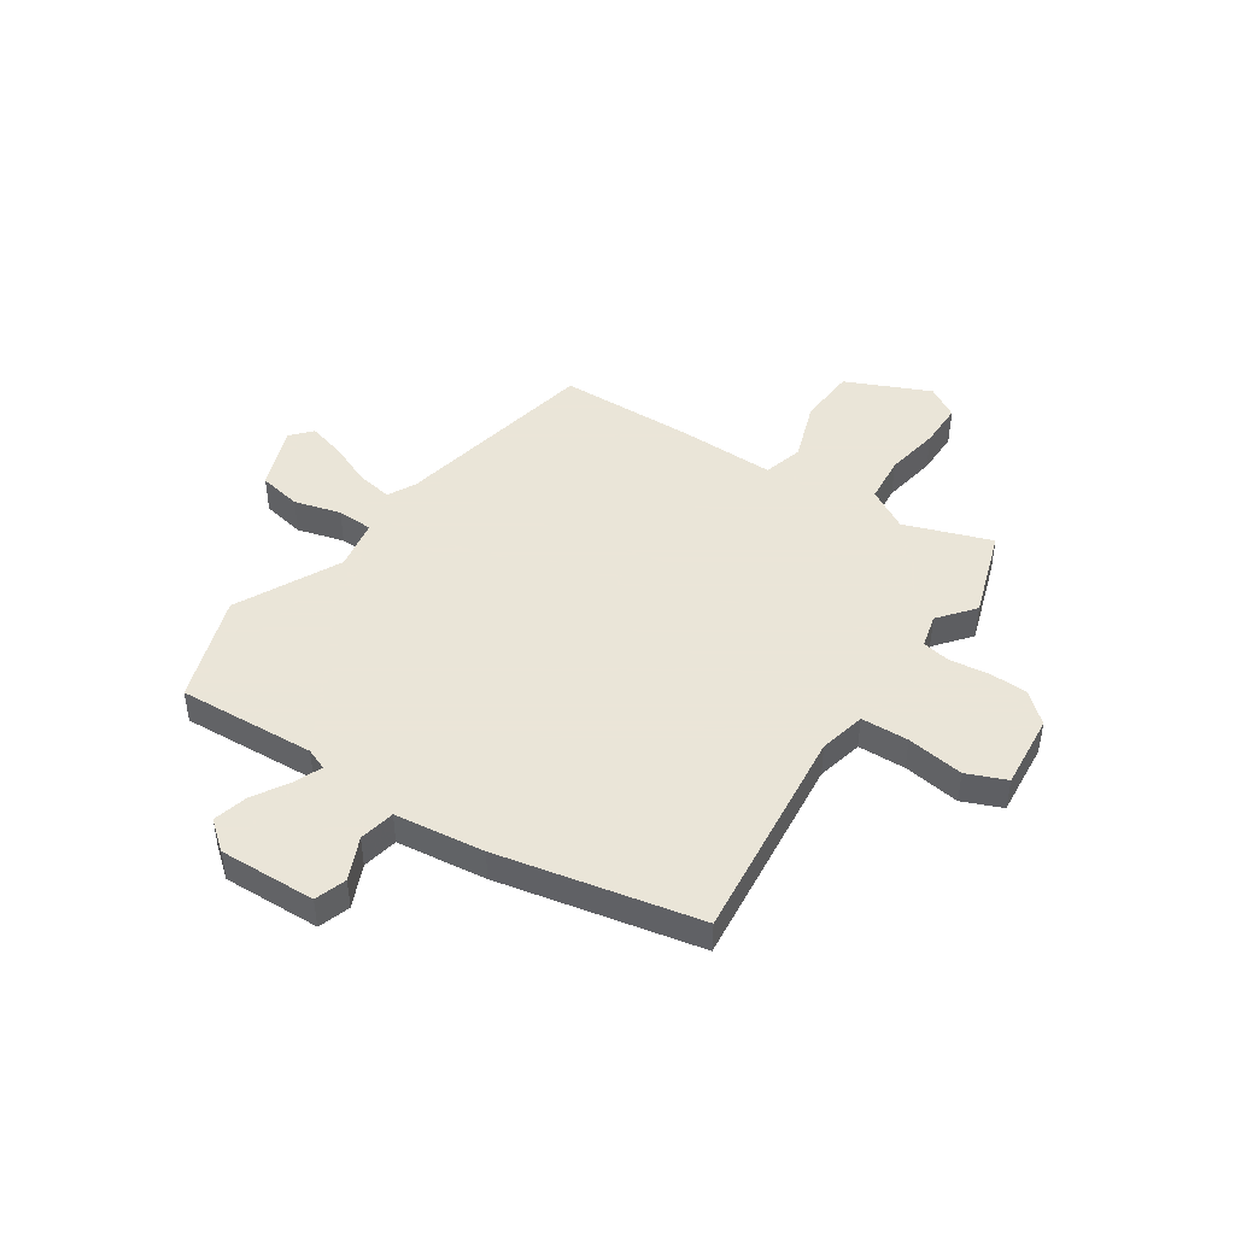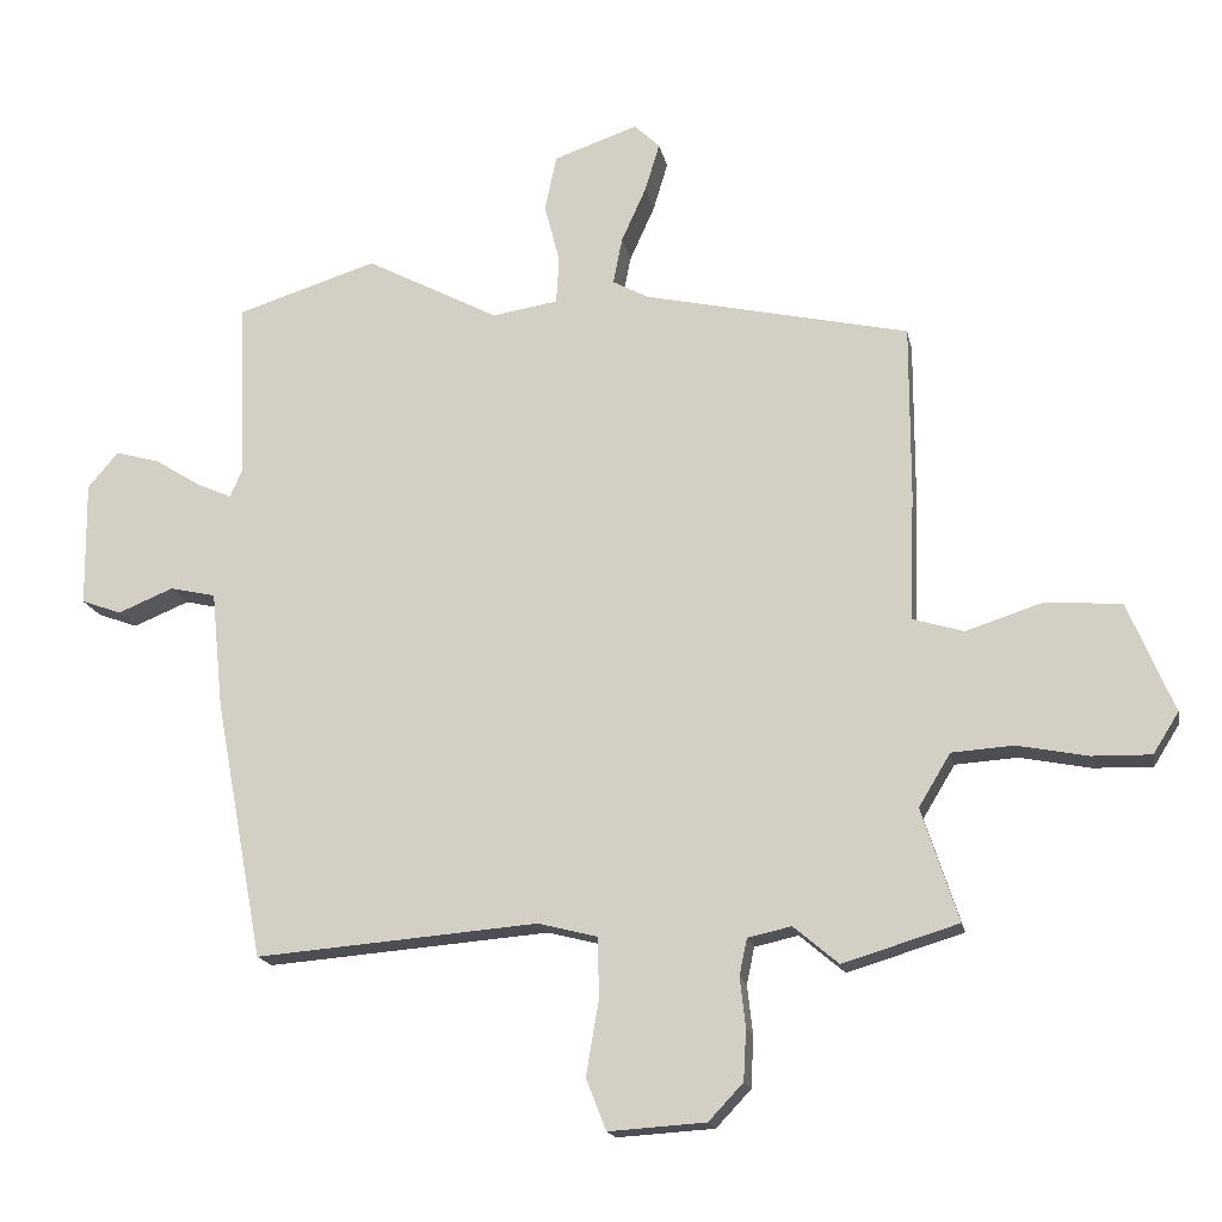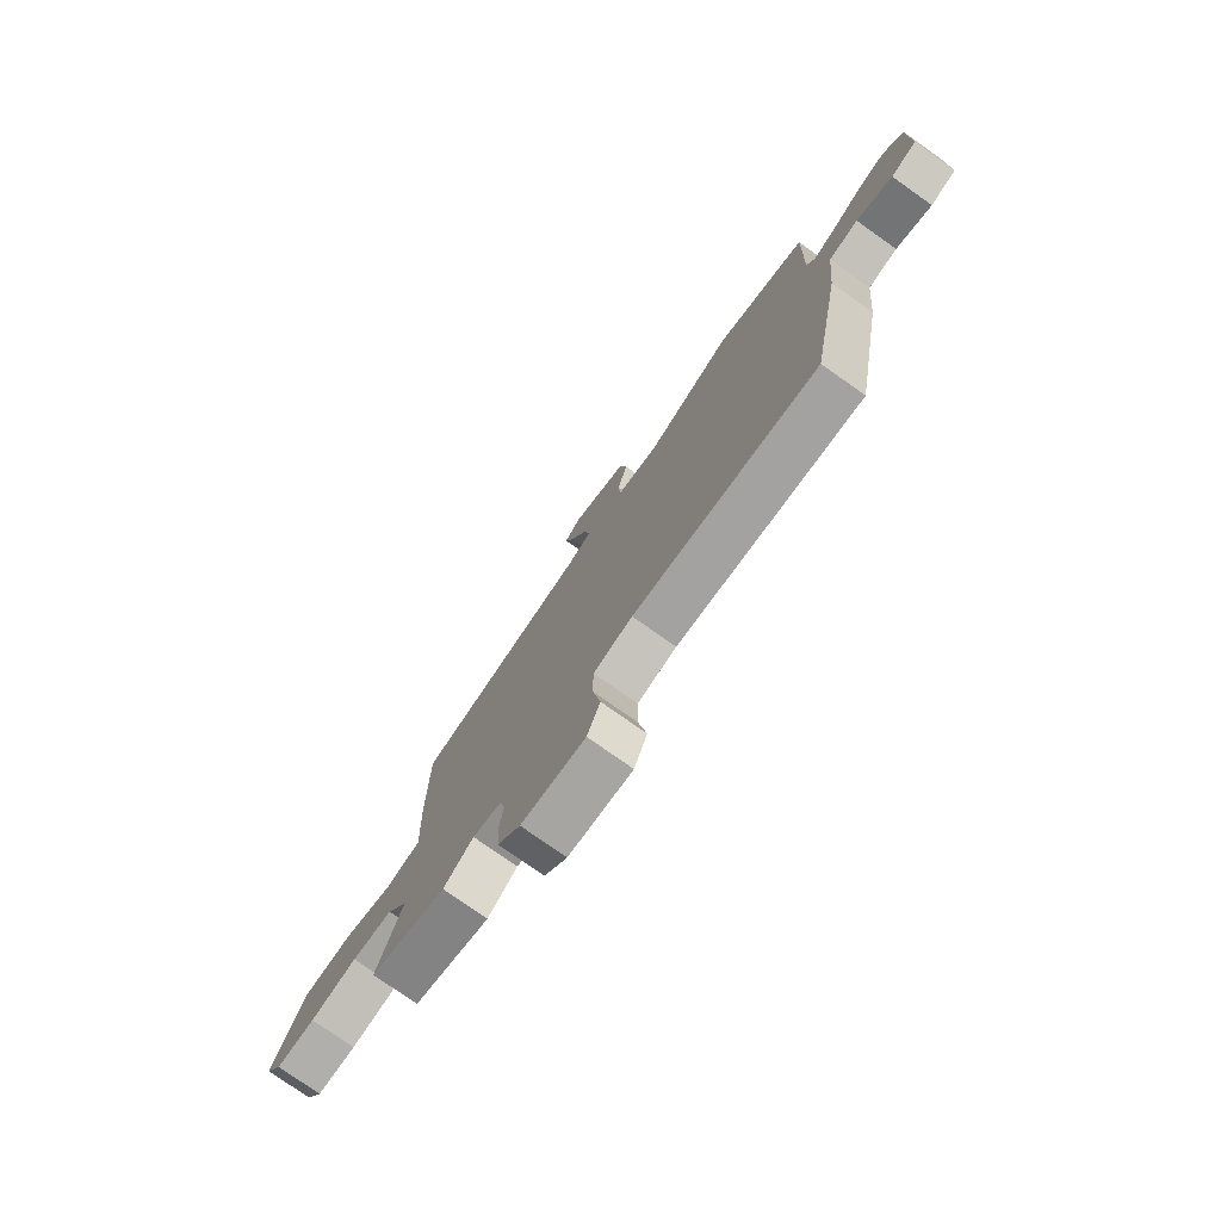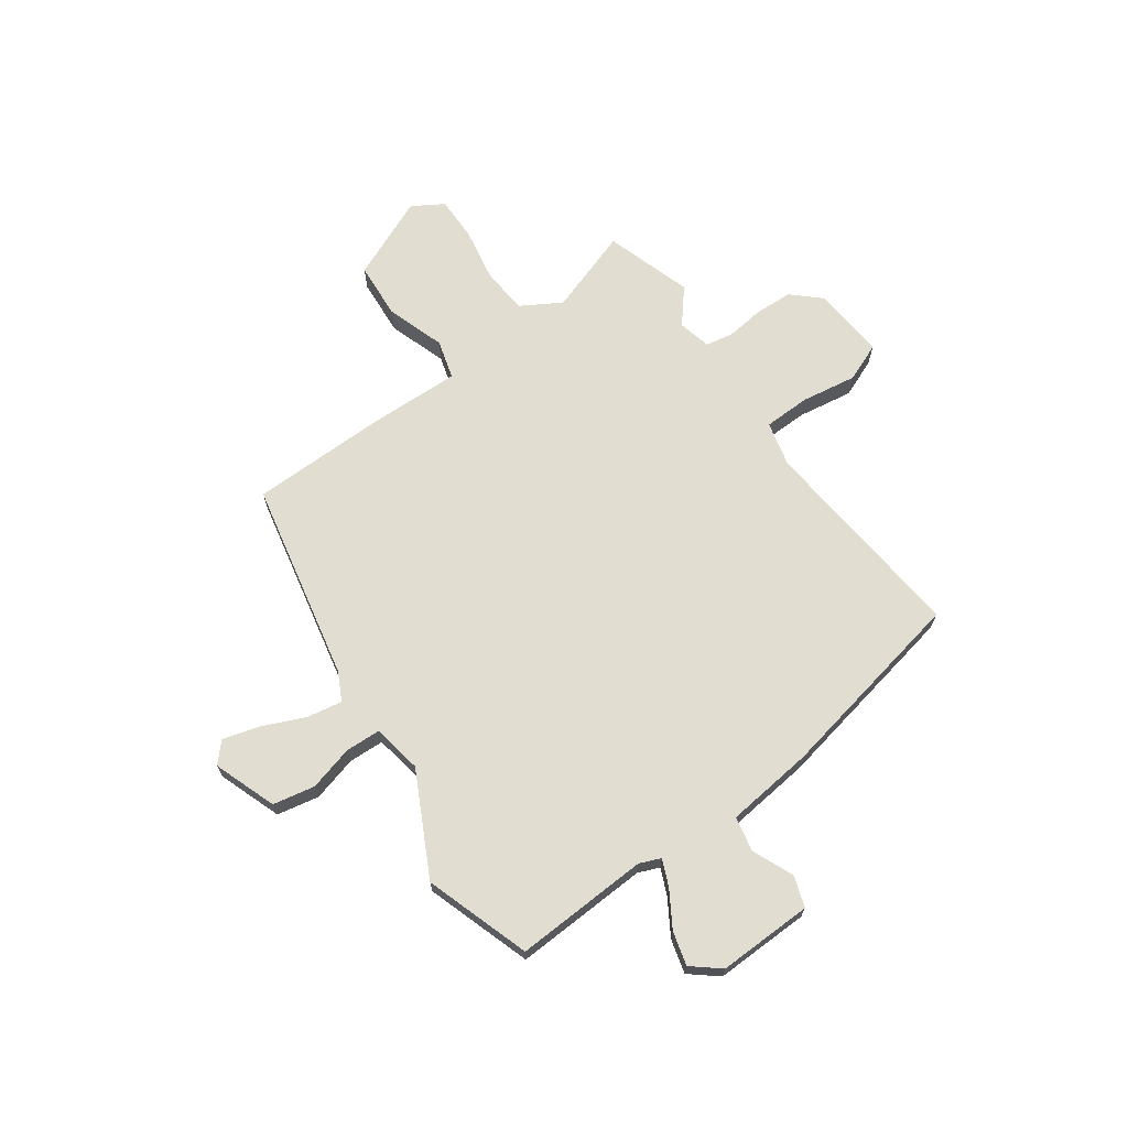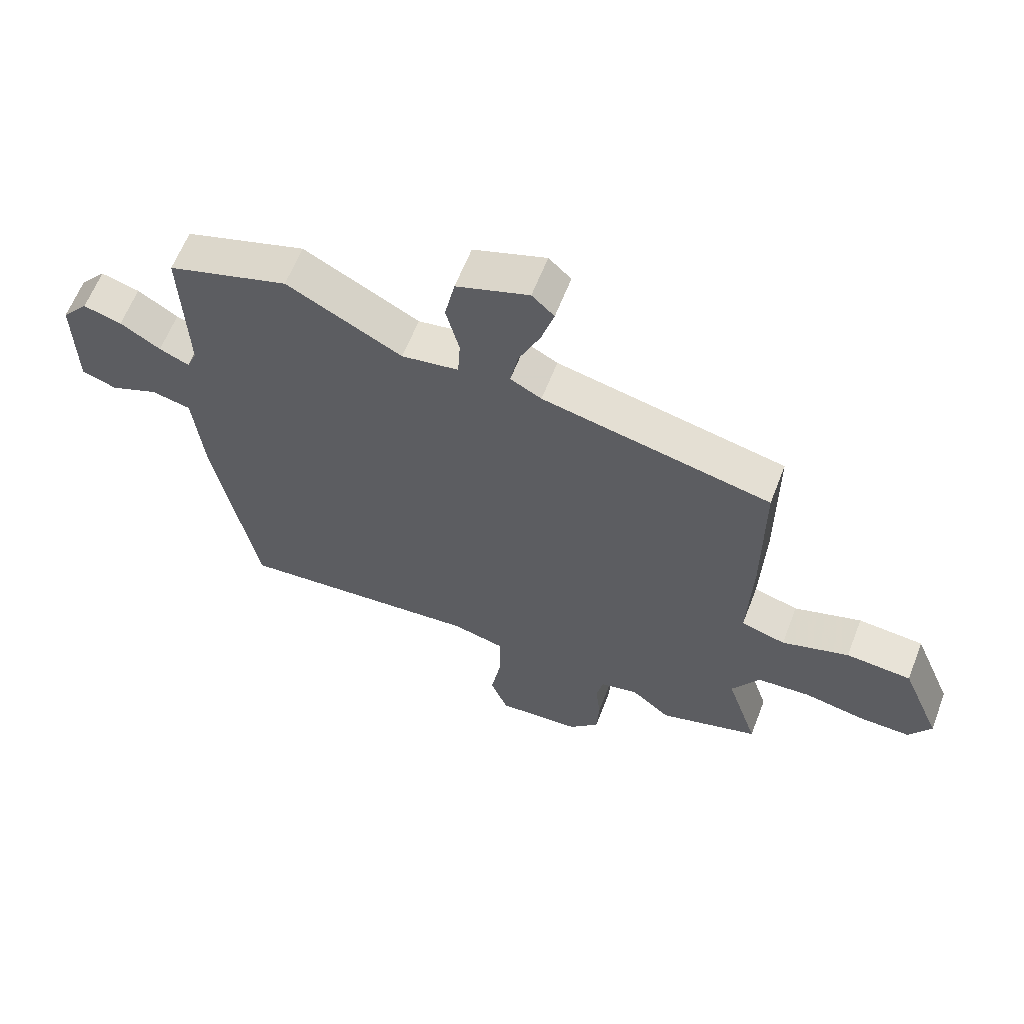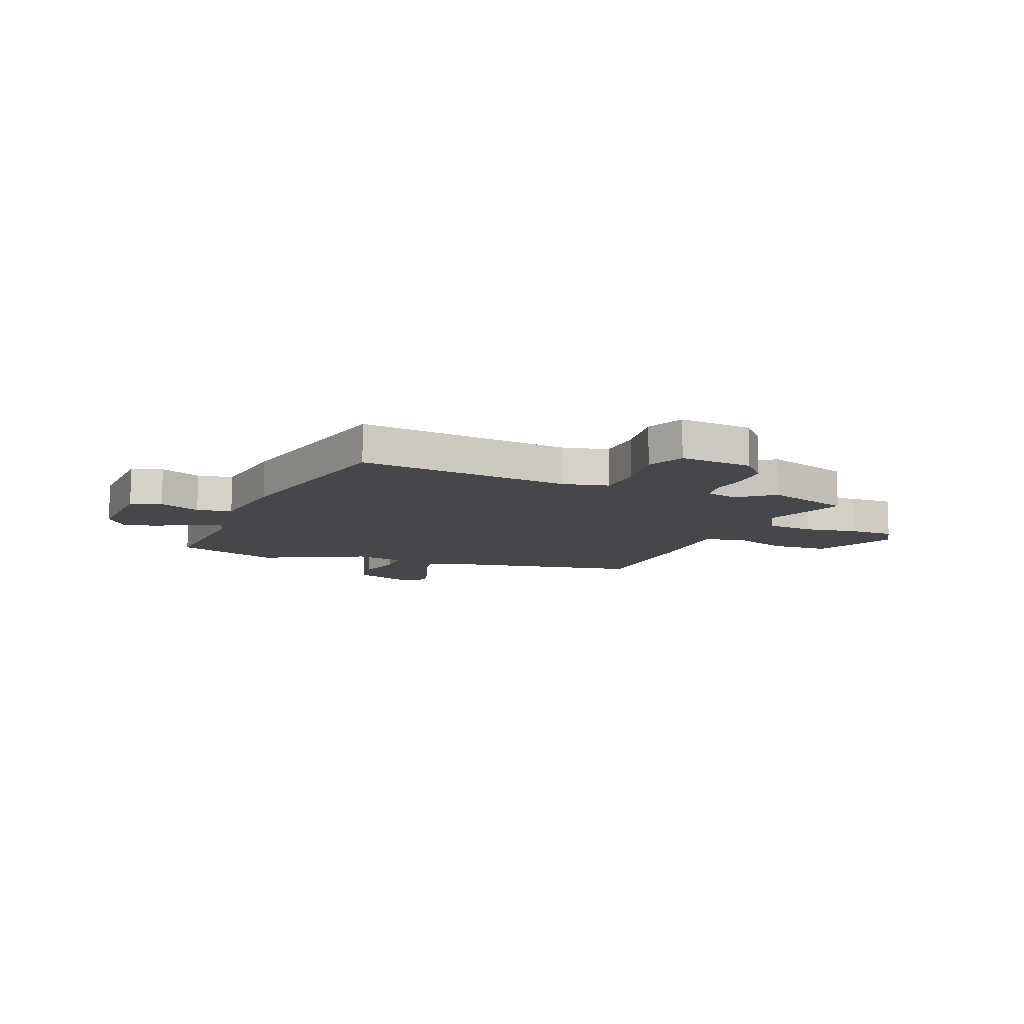
<metadata>
{"format":"obj","ext":"obj","renderer":"f3d","projection":"perspective","resolution":1024,"background":"white","views":[{"elev":45.5,"azim":122.4,"up":"+Y"},{"elev":-17.0,"azim":-169.0,"up":"+Z"},{"elev":-76.9,"azim":54.7,"up":"+Z"},{"elev":68.4,"azim":53.8,"up":"+Y"},{"elev":61.7,"azim":-158.9,"up":"+Z"},{"elev":-10.8,"azim":156.5,"up":"+Y"}]}
</metadata>
<code>
v -0.487 0.07 0.382
v -0.105 0.07 0.467
v -0.053 0.07 0.495
v -0.066 0.07 0.562
v -0.102 0.07 0.642
v -0.123 0.07 0.712
v -0.086 0.07 0.747
v 0.035 0.07 0.705
v 0.052 0.07 0.625
v 0.03 0.07 0.538
v 0.034 0.07 0.471
v 0.129 0.07 0.456
v 0.321 0.07 0.557
v 0.523 0.07 0.493
v 0.514 0.07 0.236
v 0.531 0.07 0.196
v 0.581 0.07 0.218
v 0.648 0.07 0.26
v 0.712 0.07 0.278
v 0.756 0.07 0.226
v 0.754 0.07 0.045
v 0.696 0.07 0.024
v 0.616 0.07 0.057
v 0.55 0.07 0.042
v 0.533 0.07 -0.126
v 0.463 0.07 -0.501
v 0.055 0.07 -0.468
v -0.031 0.07 -0.49
v -0.032 0.07 -0.579
v -0.014 0.07 -0.685
v -0.043 0.07 -0.759
v -0.183 0.07 -0.75
v -0.233 0.07 -0.697
v -0.237 0.07 -0.624
v -0.229 0.07 -0.552
v -0.24 0.07 -0.499
v -0.303 0.07 -0.485
v -0.368 0.07 -0.54
v -0.535 0.07 -0.489
v -0.482 0.07 -0.326
v -0.528 0.07 -0.25
v -0.617 0.07 -0.244
v -0.719 0.07 -0.264
v -0.804 0.07 -0.266
v -0.841 0.07 -0.207
v -0.775 0.07 -0.049
v -0.666 0.07 -0.04
v -0.554 0.07 -0.076
v -0.48 0.07 -0.054
v -0.487 0.07 0.131
v -0.487 0 0.382
v -0.105 0 0.467
v -0.053 0 0.495
v -0.066 0 0.562
v -0.102 0 0.642
v -0.123 0 0.712
v -0.086 0 0.747
v 0.035 0 0.705
v 0.052 0 0.625
v 0.03 0 0.538
v 0.034 0 0.471
v 0.129 0 0.456
v 0.321 0 0.557
v 0.523 0 0.493
v 0.514 0 0.236
v 0.531 0 0.196
v 0.581 0 0.218
v 0.648 0 0.26
v 0.712 0 0.278
v 0.756 0 0.226
v 0.754 0 0.045
v 0.696 0 0.024
v 0.616 0 0.057
v 0.55 0 0.042
v 0.533 0 -0.126
v 0.463 0 -0.501
v 0.055 0 -0.468
v -0.031 0 -0.49
v -0.032 0 -0.579
v -0.014 0 -0.685
v -0.043 0 -0.759
v -0.183 0 -0.75
v -0.233 0 -0.697
v -0.237 0 -0.624
v -0.229 0 -0.552
v -0.24 0 -0.499
v -0.303 0 -0.485
v -0.368 0 -0.54
v -0.535 0 -0.489
v -0.482 0 -0.326
v -0.528 0 -0.25
v -0.617 0 -0.244
v -0.719 0 -0.264
v -0.804 0 -0.266
v -0.841 0 -0.207
v -0.775 0 -0.049
v -0.666 0 -0.04
v -0.554 0 -0.076
v -0.48 0 -0.054
v -0.487 0 0.131
f 49 50 1 2
f 45 46 47 48
f 45 48 49
f 42 43 44 45
f 41 42 45 49
f 40 41 49 2
f 37 38 39 40
f 36 37 40 2
f 32 33 34 35
f 29 30 31 32
f 28 29 32 35
f 24 25 26 27
f 24 27 28
f 20 21 22 23
f 20 23 24
f 17 18 19 20
f 16 17 20 24
f 15 16 24 28
f 12 13 14 15
f 11 12 15 28
f 7 8 9 10
f 4 5 6 7
f 3 4 7 10
f 11 28 35 36
f 10 11 36
f 2 3 10 36
f 52 51 100 99
f 98 97 96 95
f 99 98 95
f 95 94 93 92
f 99 95 92 91
f 52 99 91 90
f 90 89 88 87
f 52 90 87 86
f 85 84 83 82
f 82 81 80 79
f 85 82 79 78
f 77 76 75 74
f 78 77 74
f 73 72 71 70
f 74 73 70
f 70 69 68 67
f 74 70 67 66
f 78 74 66 65
f 65 64 63 62
f 78 65 62 61
f 60 59 58 57
f 57 56 55 54
f 60 57 54 53
f 86 85 78 61
f 86 61 60
f 86 60 53 52
f 1 51 52 2
f 2 52 53 3
f 3 53 54 4
f 4 54 55 5
f 5 55 56 6
f 6 56 57 7
f 7 57 58 8
f 8 58 59 9
f 9 59 60 10
f 10 60 61 11
f 11 61 62 12
f 12 62 63 13
f 13 63 64 14
f 14 64 65 15
f 15 65 66 16
f 16 66 67 17
f 17 67 68 18
f 18 68 69 19
f 19 69 70 20
f 20 70 71 21
f 21 71 72 22
f 22 72 73 23
f 23 73 74 24
f 24 74 75 25
f 25 75 76 26
f 26 76 77 27
f 27 77 78 28
f 28 78 79 29
f 29 79 80 30
f 30 80 81 31
f 31 81 82 32
f 32 82 83 33
f 33 83 84 34
f 34 84 85 35
f 35 85 86 36
f 36 86 87 37
f 37 87 88 38
f 38 88 89 39
f 39 89 90 40
f 40 90 91 41
f 41 91 92 42
f 42 92 93 43
f 43 93 94 44
f 44 94 95 45
f 45 95 96 46
f 46 96 97 47
f 47 97 98 48
f 48 98 99 49
f 49 99 100 50
f 50 100 51 1

</code>
